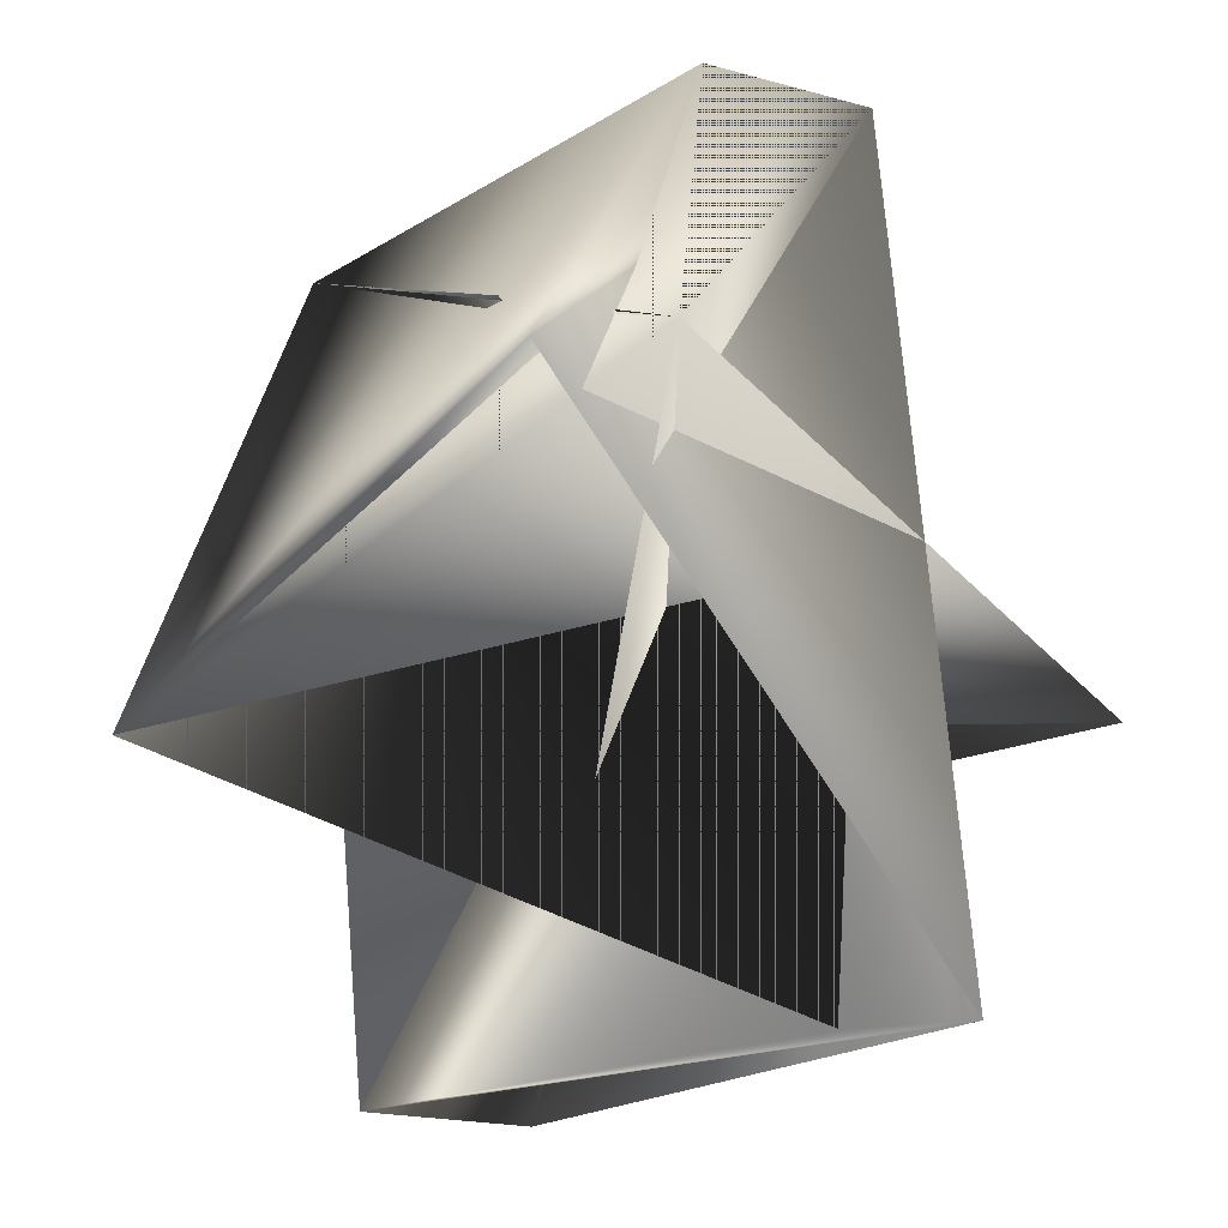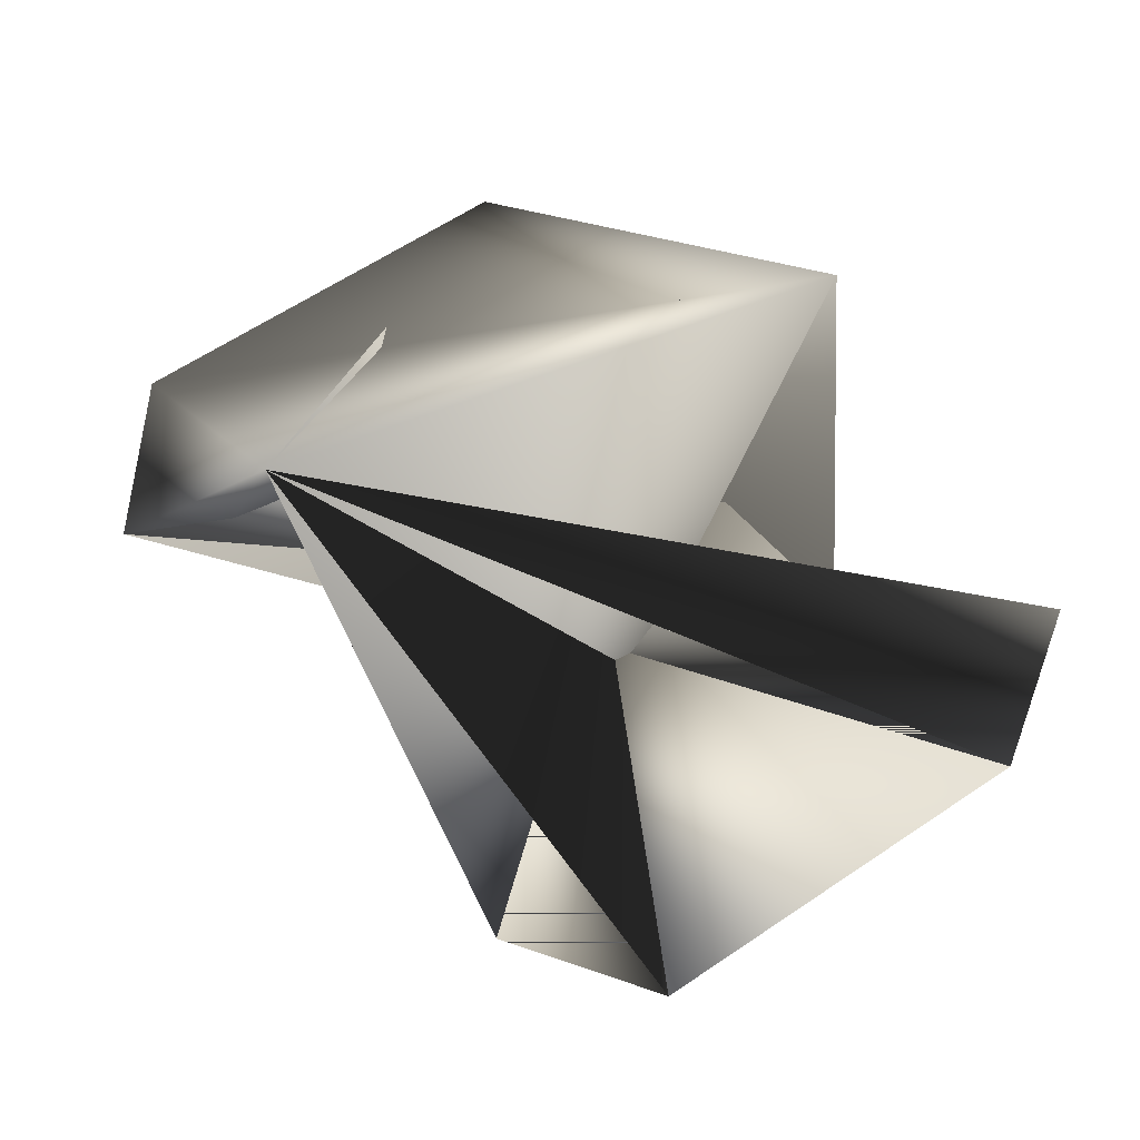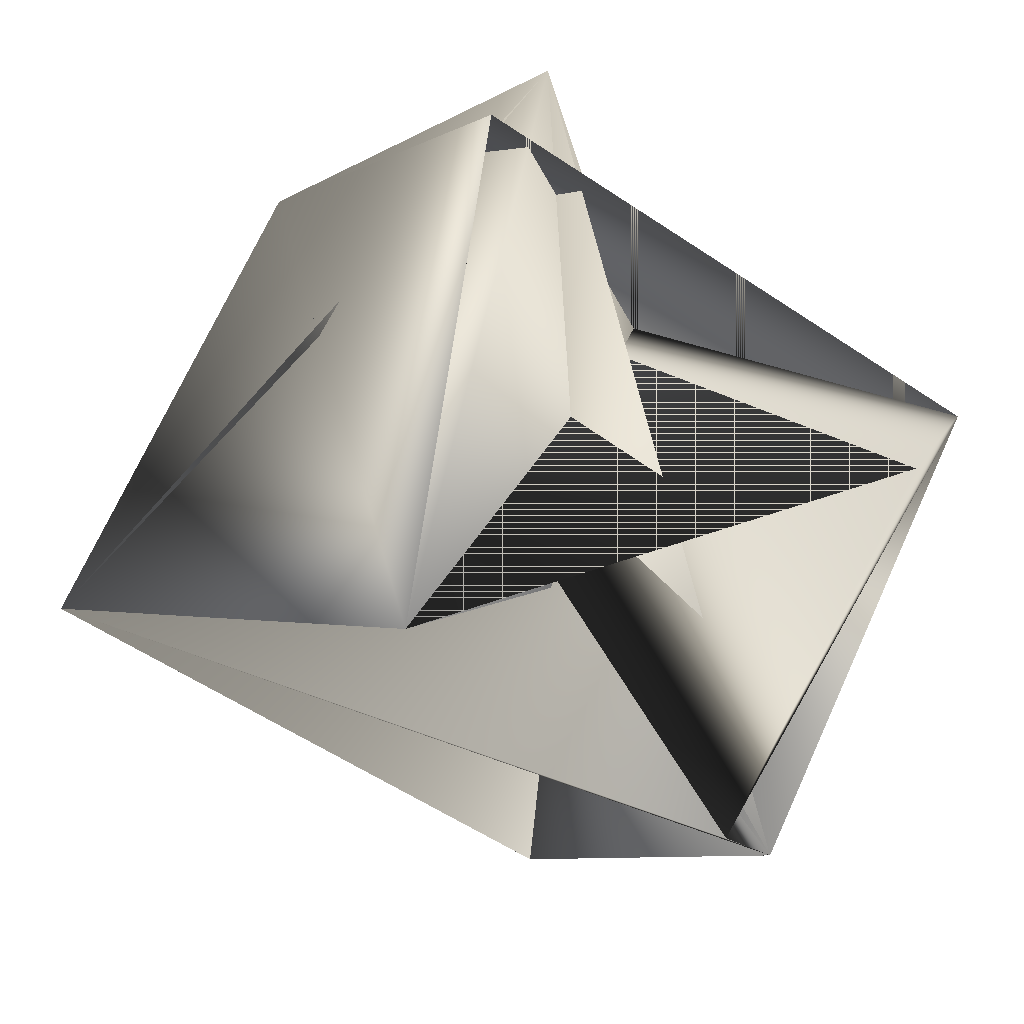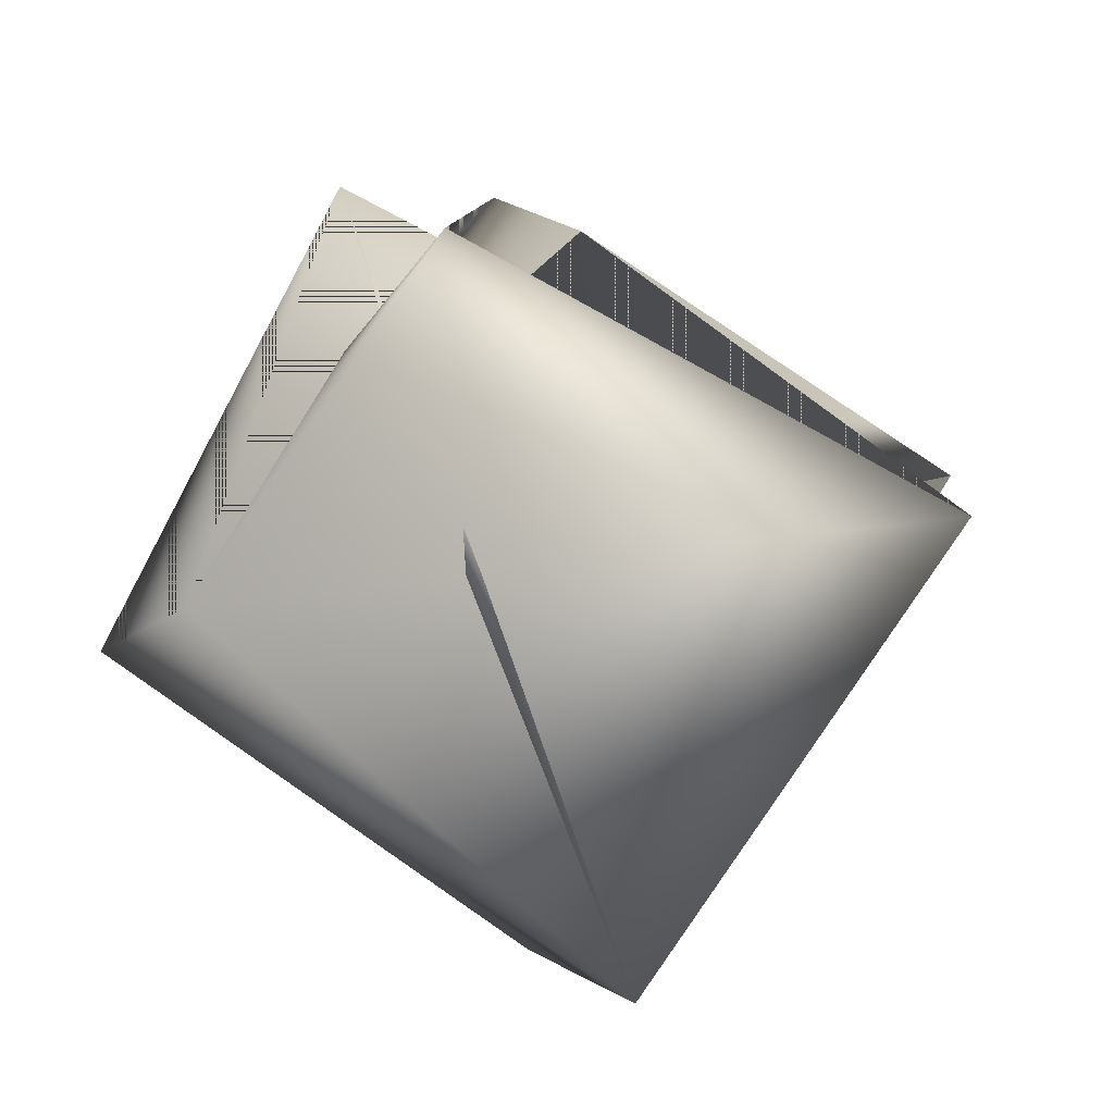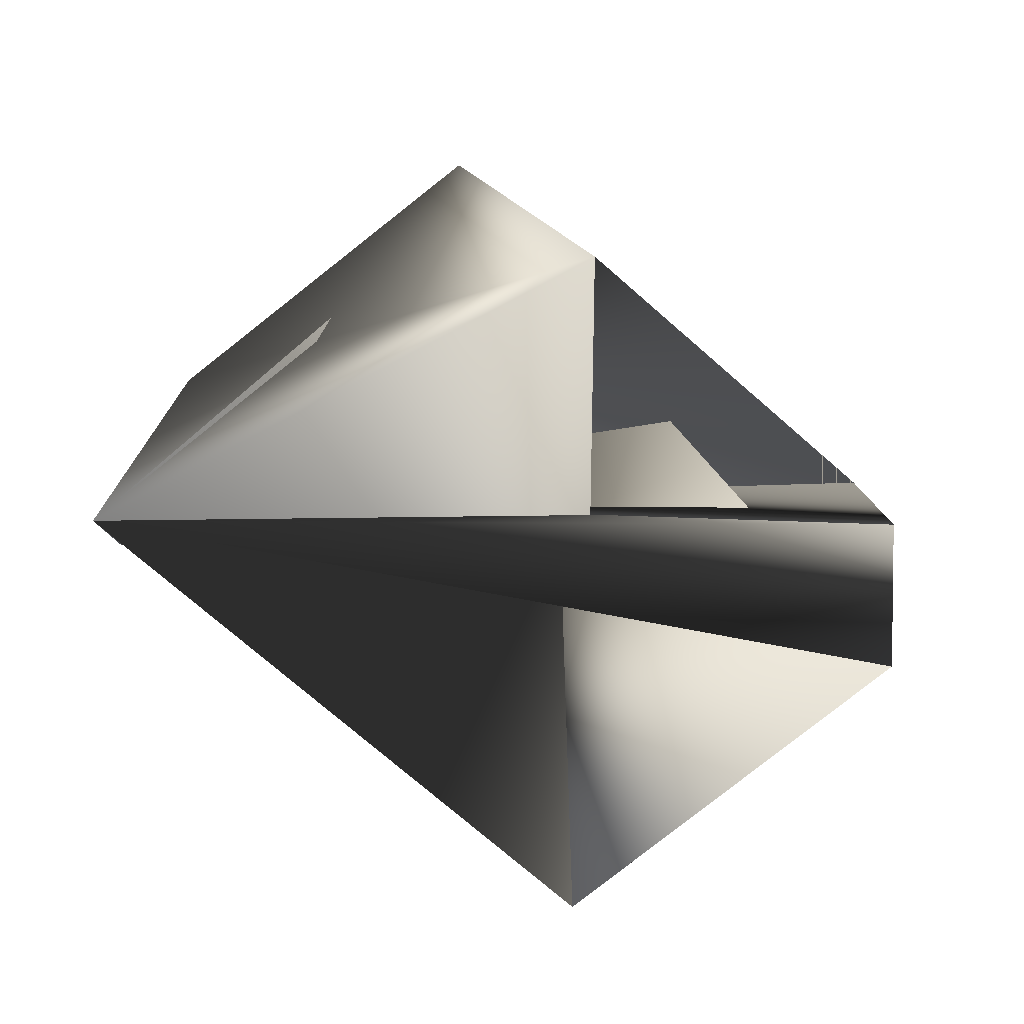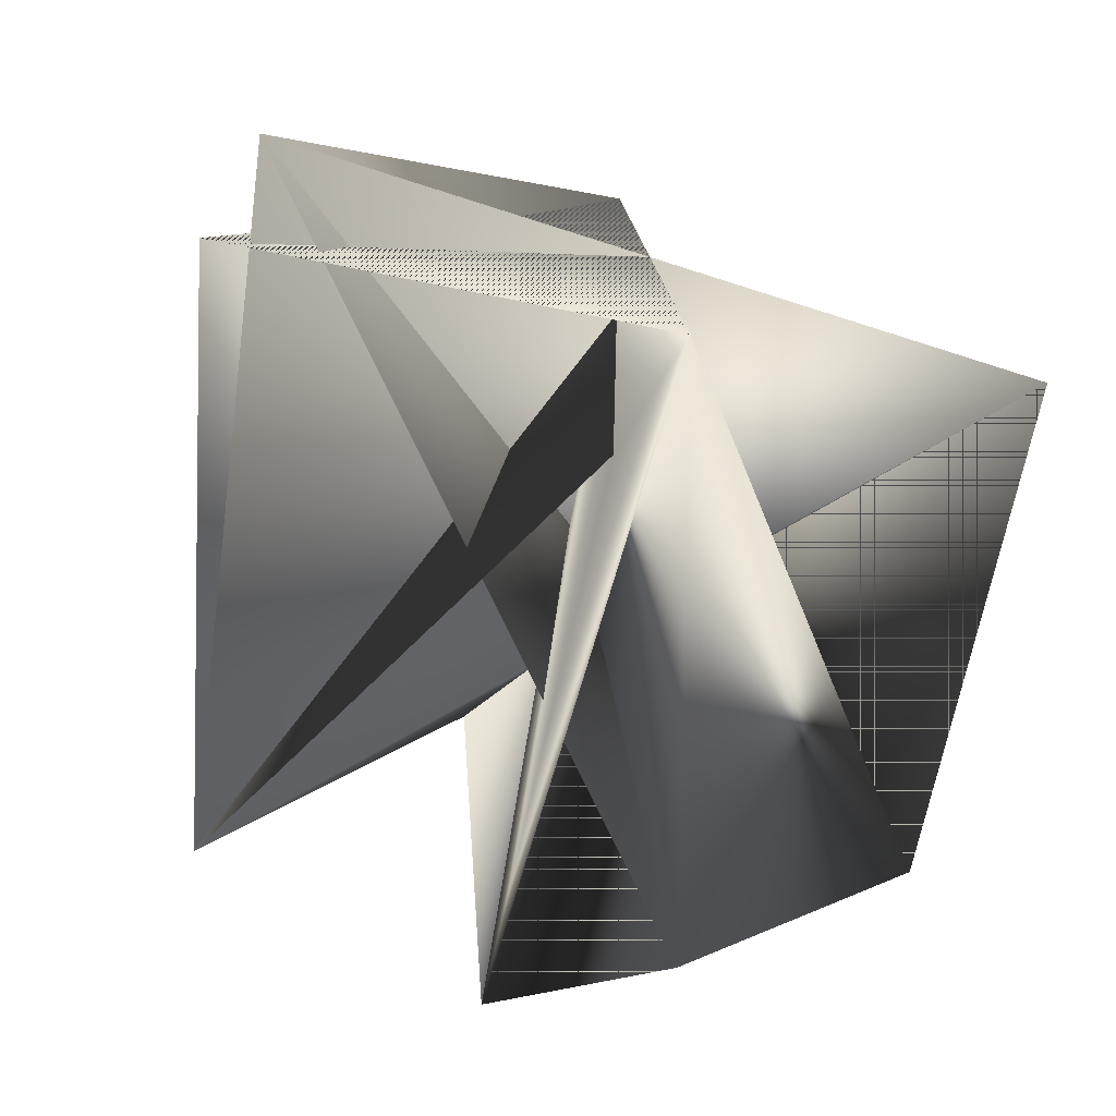
<metadata>
{"format":"obj","ext":"obj","renderer":"f3d","projection":"perspective","resolution":1024,"background":"white","views":[{"elev":-18.2,"azim":17.7,"up":"+Y"},{"elev":-20.9,"azim":-109.5,"up":"+Z"},{"elev":37.1,"azim":-58.9,"up":"+Z"},{"elev":45.1,"azim":-148.2,"up":"+Z"},{"elev":-13.1,"azim":-84.5,"up":"+Z"},{"elev":-71.4,"azim":58.6,"up":"+Y"}]}
</metadata>
<code>
v -0.1812 -0.3724 1.054
v -0.1087 -0.3698 1.078
v -0.09073 -0.3698 1.078
v -0.1632 -0.3724 1.035
v -0.101 -0.2468 1.079
v -0.1915 -0.2495 1.055
v -0.1735 -0.2495 1.055
v -0.2019 -0.328 1.092
v -0.1189 -0.2468 1.099
v -0.1115 -0.2987 1.135
v -0.1528 -0.3206 0.9982
v -0.08026 -0.3179 1.023
v -0.1294 -0.2987 1.135
f 1 2 3
f 1 4 5
f 1 4 5
f 1 3 6
f 1 6 4
f 1 5 4
f 1 5 2
f 7 5 6
f 7 8 9
f 7 6 10
f 7 6 8
f 7 10 6
f 7 9 5
f 11 12 10
f 11 4 3
f 11 3 6
f 11 6 10
f 11 10 12
f 11 10 4
f 5 9 10
f 5 10 9
f 5 9 6
f 9 13 8
f 9 8 10
f 9 6 5
f 9 5 13
f 2 8 5
f 2 5 8
f 2 5 3
f 12 8 10
f 12 6 8
f 12 10 6
f 13 3 5
f 13 5 3
f 13 5 8
f 4 10 5
f 4 5 3
f 4 3 5
f 4 6 3
f 8 10 5
f 8 5 10
f 8 6 9
f 8 10 9
f 8 5 10
f 8 9 10
f 8 6 9
f 8 9 10
f 3 5 6

</code>
